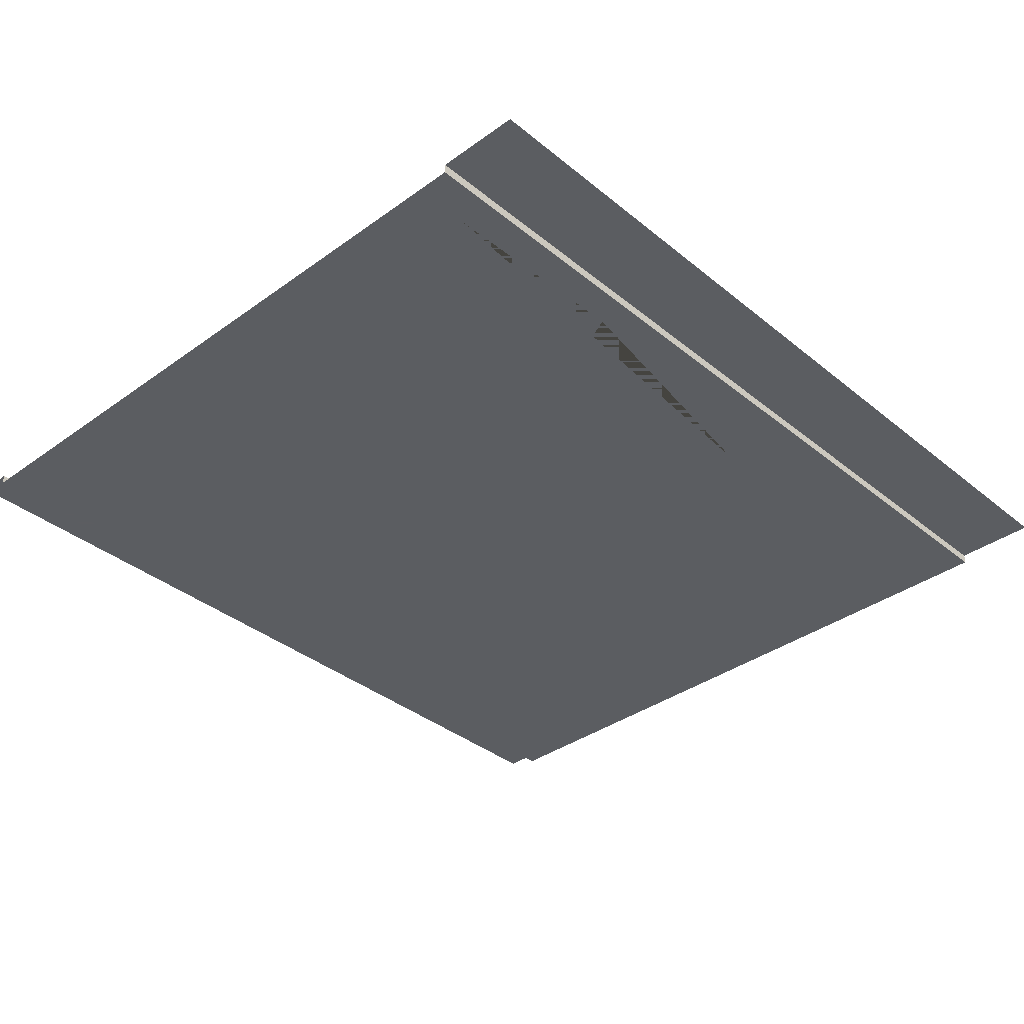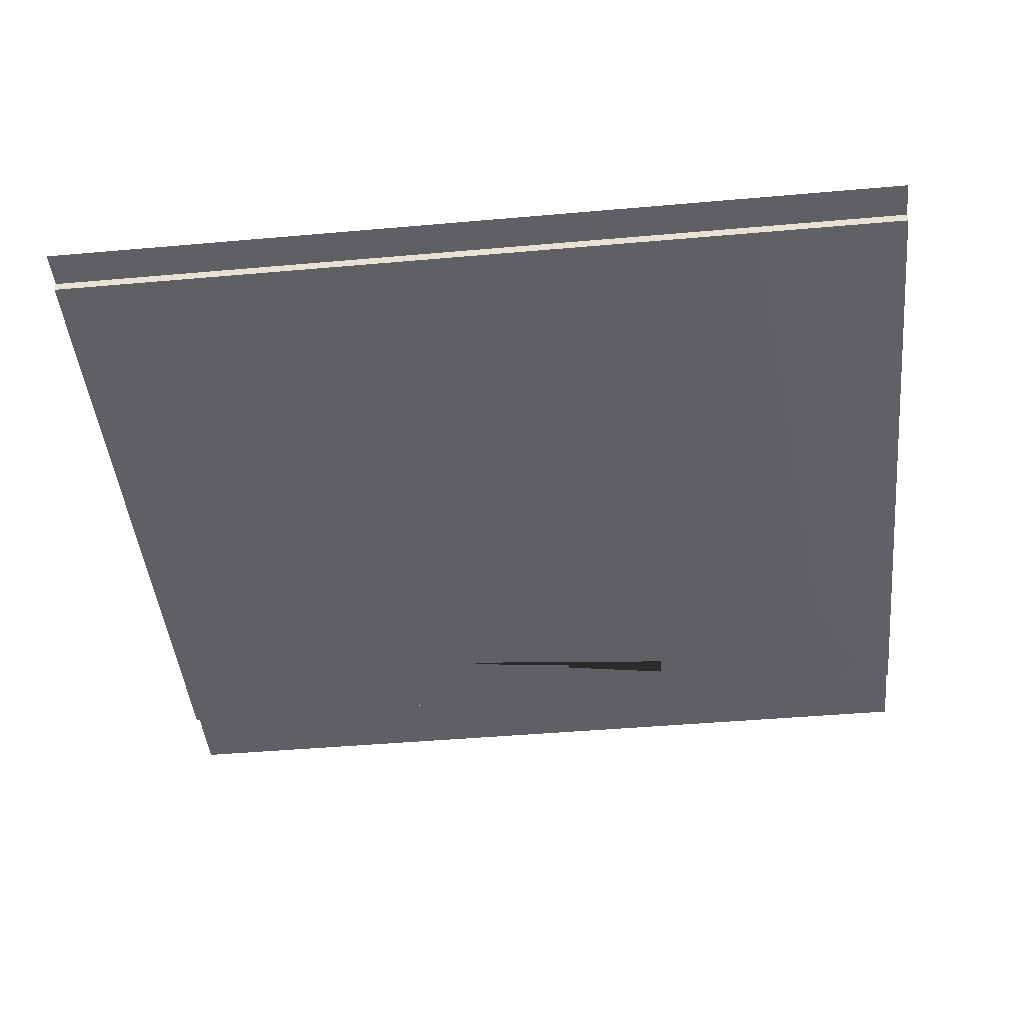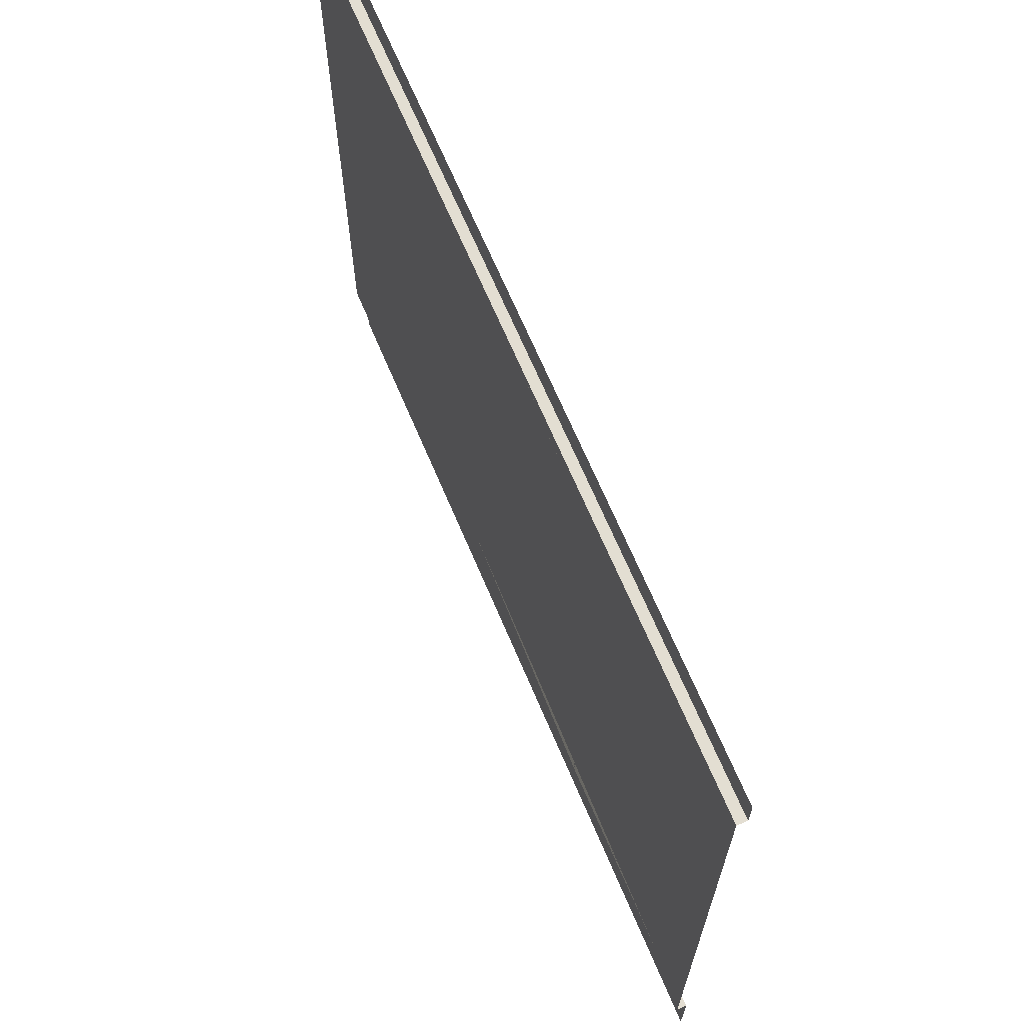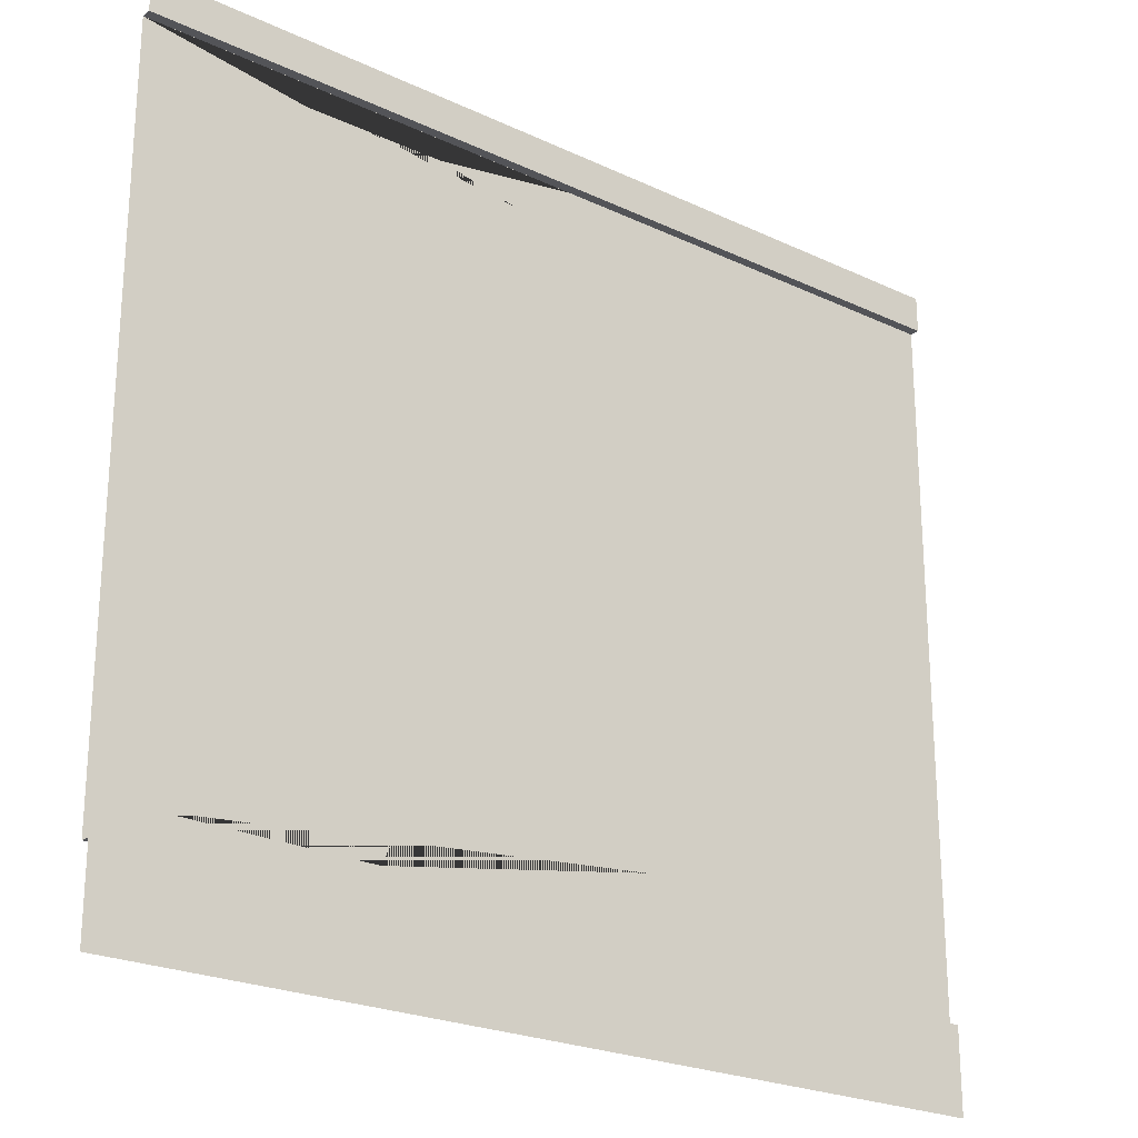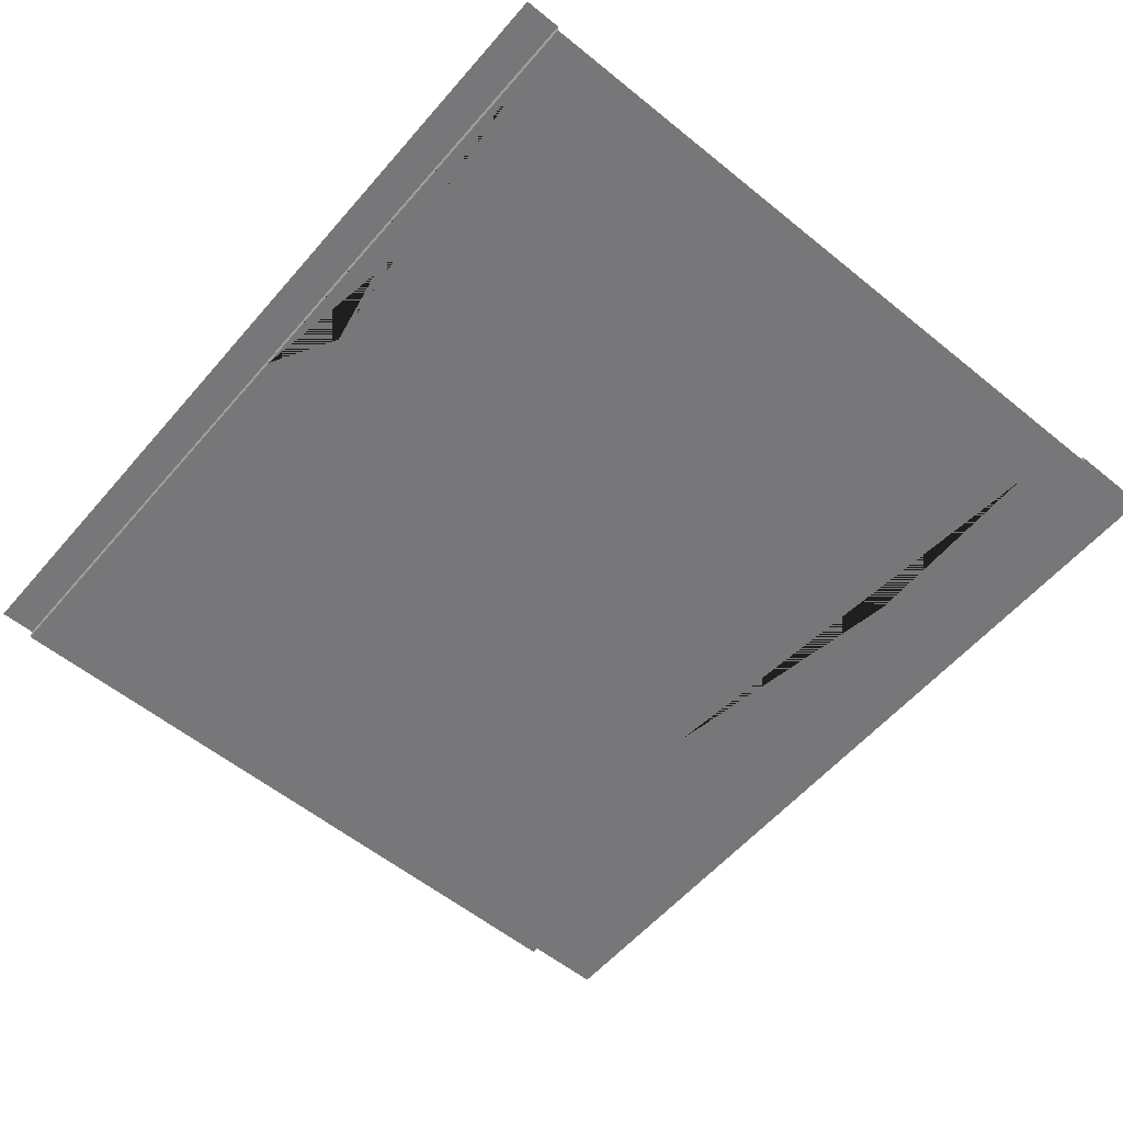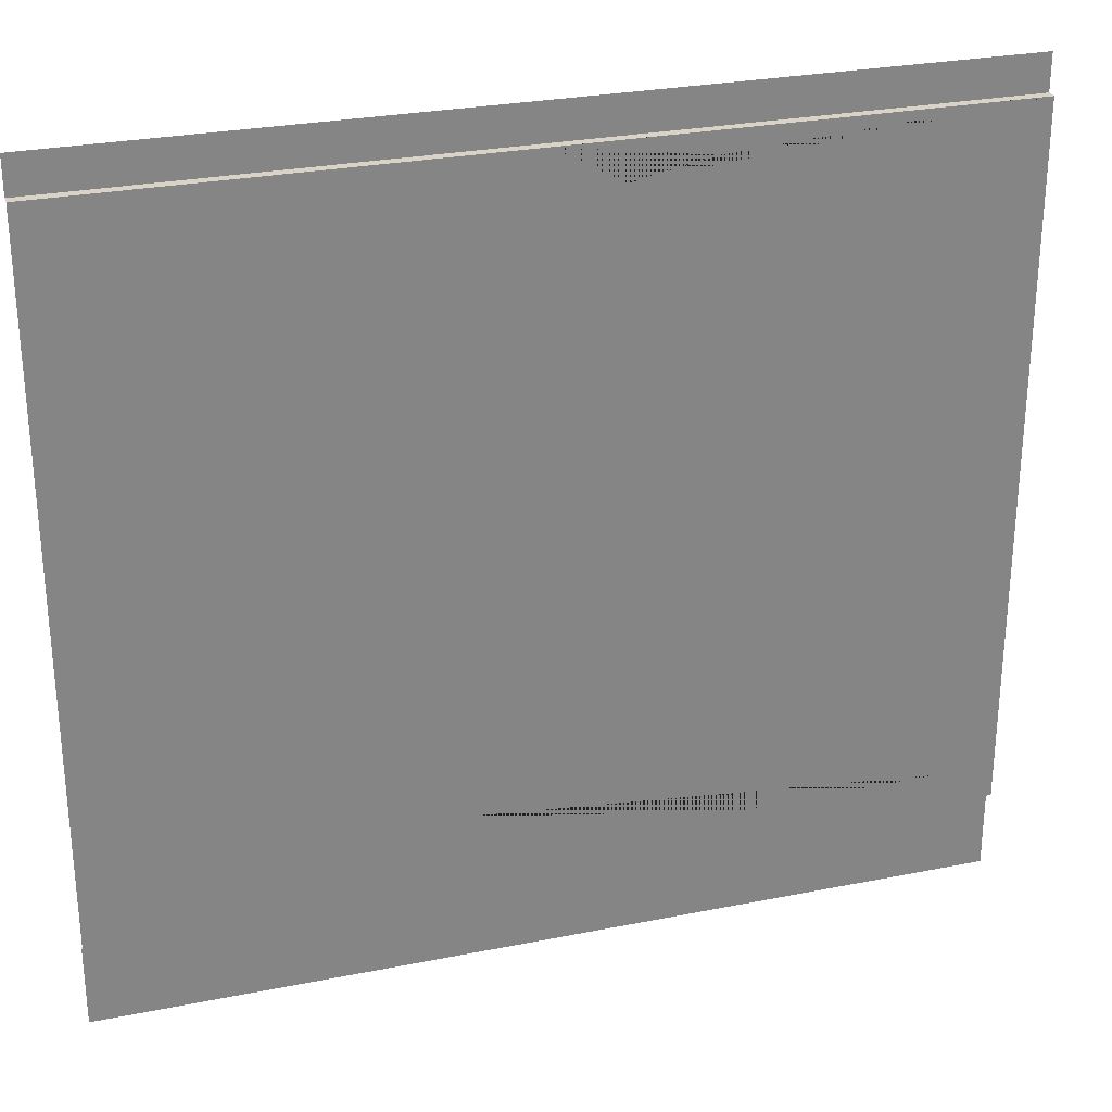
<metadata>
{"format":"obj","ext":"obj","renderer":"f3d","projection":"perspective","resolution":1024,"background":"white","views":[{"elev":-36.2,"azim":-46.7,"up":"+Z"},{"elev":-45.3,"azim":-174.2,"up":"+Z"},{"elev":67.6,"azim":-112.9,"up":"+Y"},{"elev":-23.5,"azim":-38.3,"up":"+Y"},{"elev":-57.2,"azim":-130.2,"up":"+Z"},{"elev":28.0,"azim":163.1,"up":"+Y"}]}
</metadata>
<code>
v 3.929 2.999 -0
v 2.639 2.84 -0
v 5 4.208 0
v -2e-06 4.208 0
v -2e-06 0.2061 0
v 5 0.2061 0
v -2e-06 4.208 0.05487
v 5 4.208 0.05488
v -2e-06 4.414 0.05487
v 5 4.414 0.05488
v -2e-06 -0.2707 0.05487
v 5 -0.2707 0.05488
v -2e-06 0.2061 0.05487
v 5 0.2061 0.05488
v 2.532 4.208 0
v 4.561 3.199 0
v 2.726 3.788 0
v 0.912 4.08 0.000292
v 2.163 3.995 0
v 1.709 4.086 0
v 3.877 0.2061 0
v 0.3401 0.4005 -0
v 3.011 0.6424 0
v 1.47 0.3821 0
v 3.627 2.192 -0
v 2.947 2.232 -0
v 3.111 1.443 0
v 3.331 2.042 0
v 4.21 2.737 0
f 8 10 9 7
f 7 4 15 3 8
f 12 14 13 11
f 14 6 21 5 13
f 4 18 20 19 15
f 3 15 17 16
f 15 19 20 18 4 5 22 2 17
f 17 2 26 25 1 16
f 6 3 16 29
f 1 25 6
f 6 25 21
f 25 28 21
f 28 27 21
f 27 23 21
f 22 5 21 23 24
f 25 26 28
f 28 26 27
f 16 1 29
f 2 22 24 23 27 26
f 6 29 1

</code>
